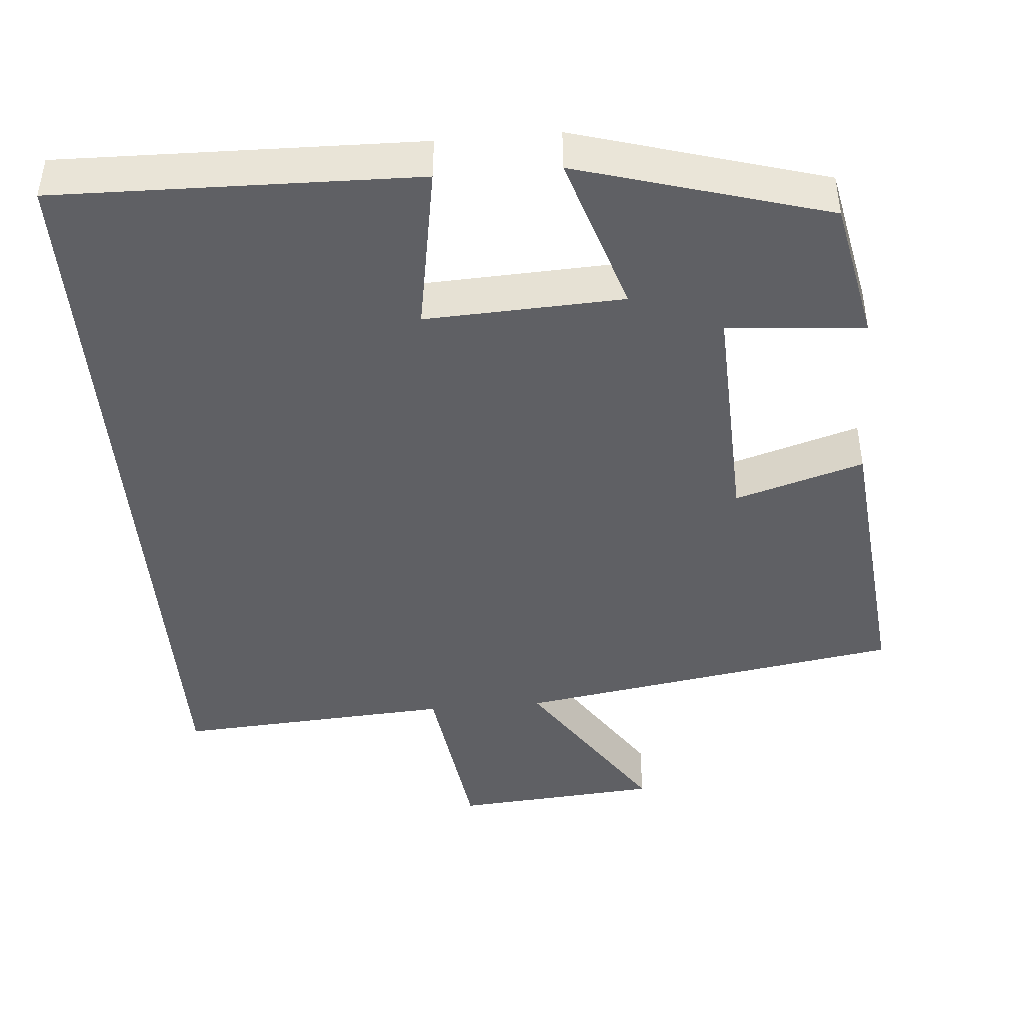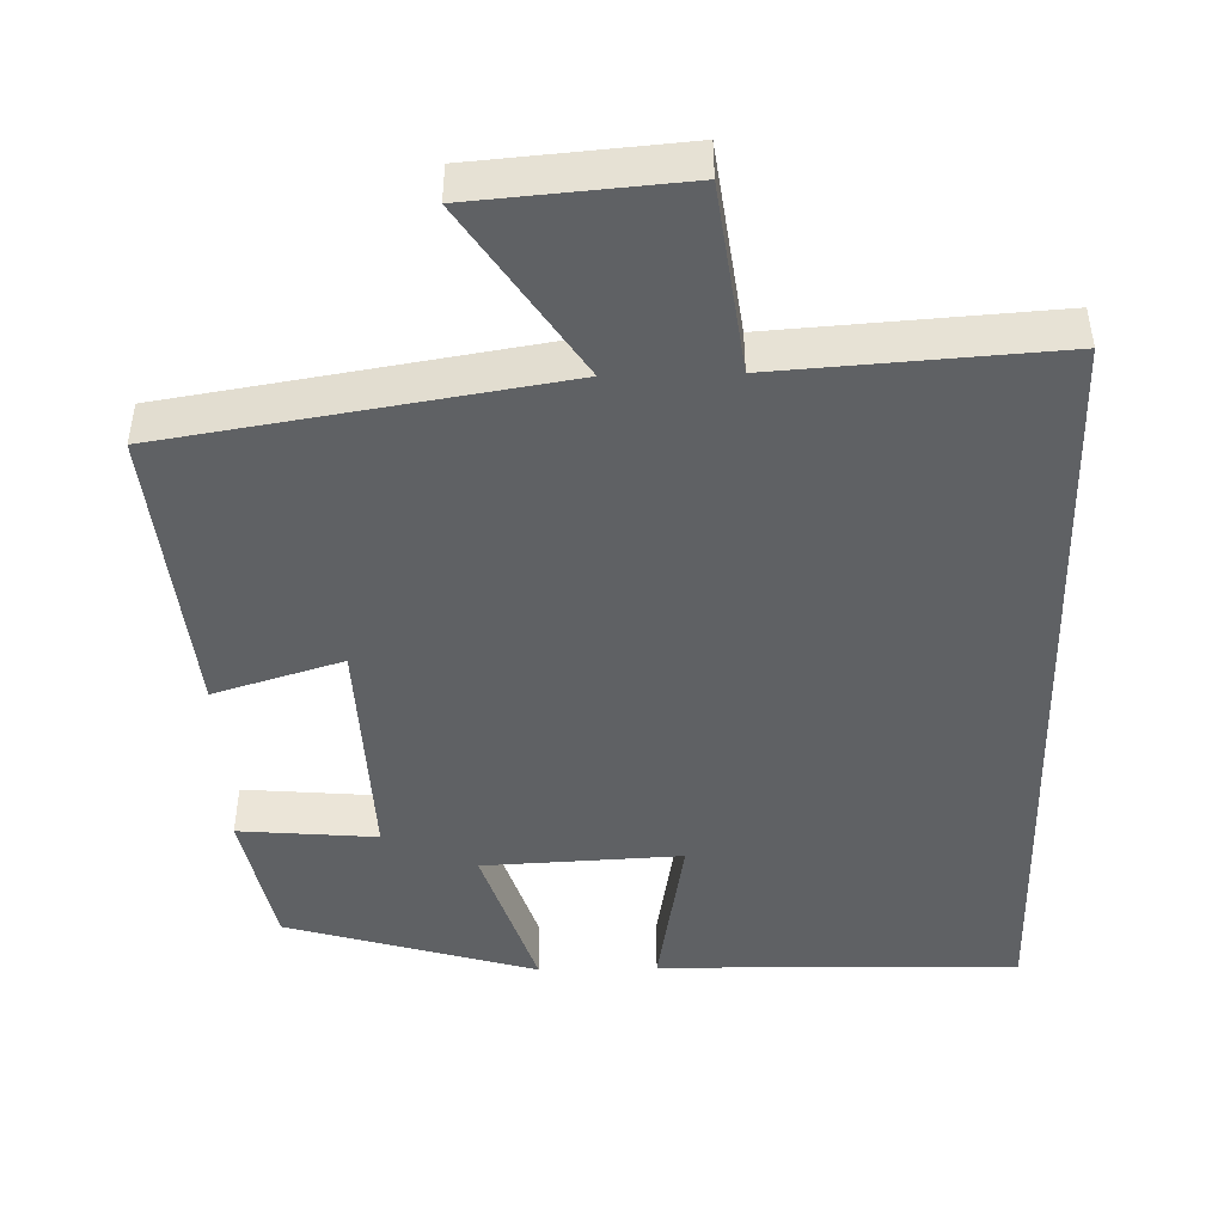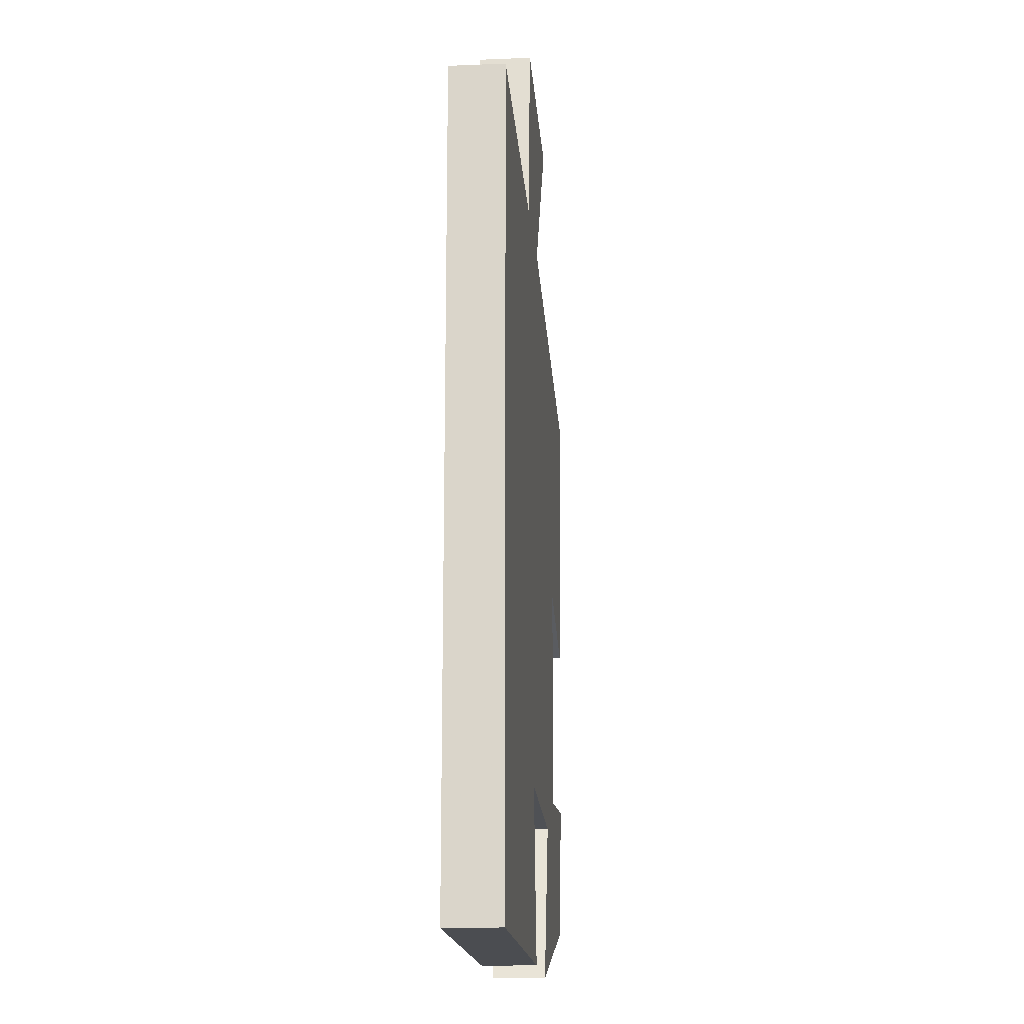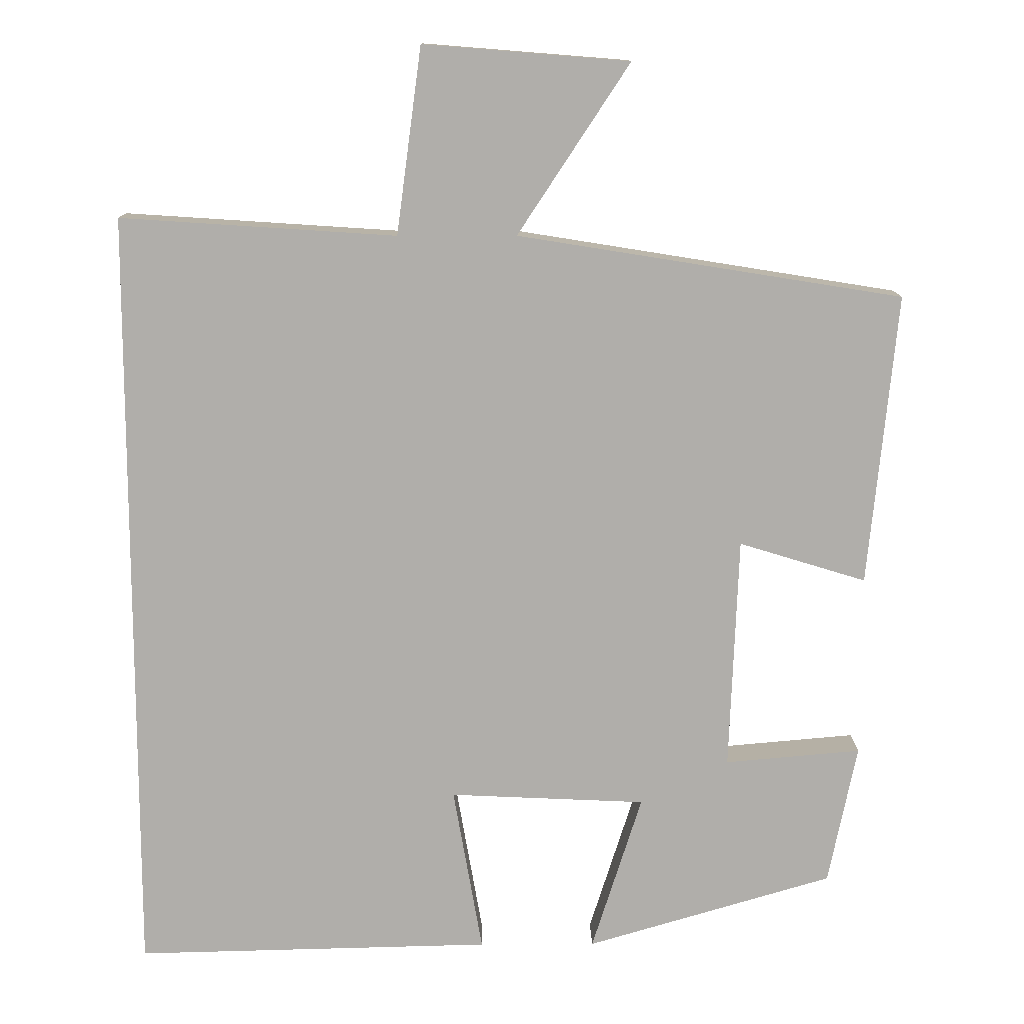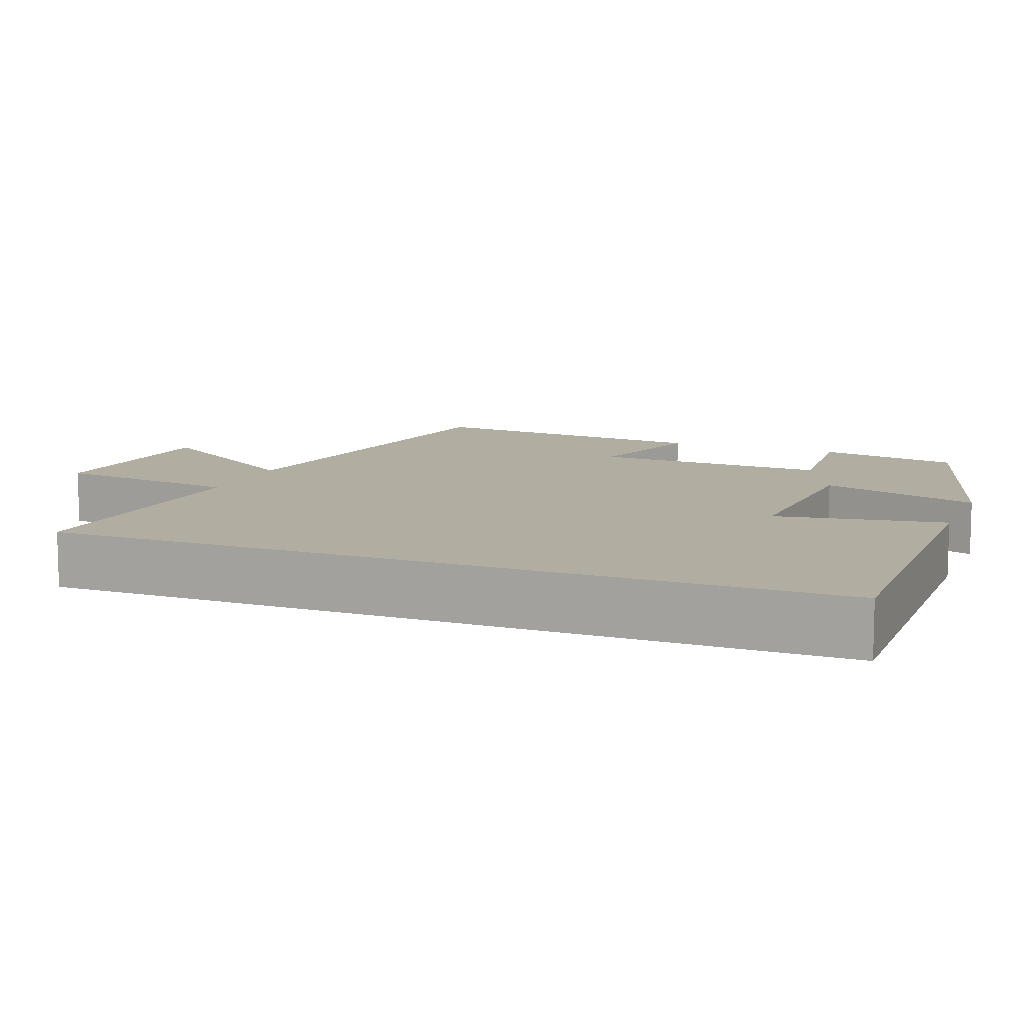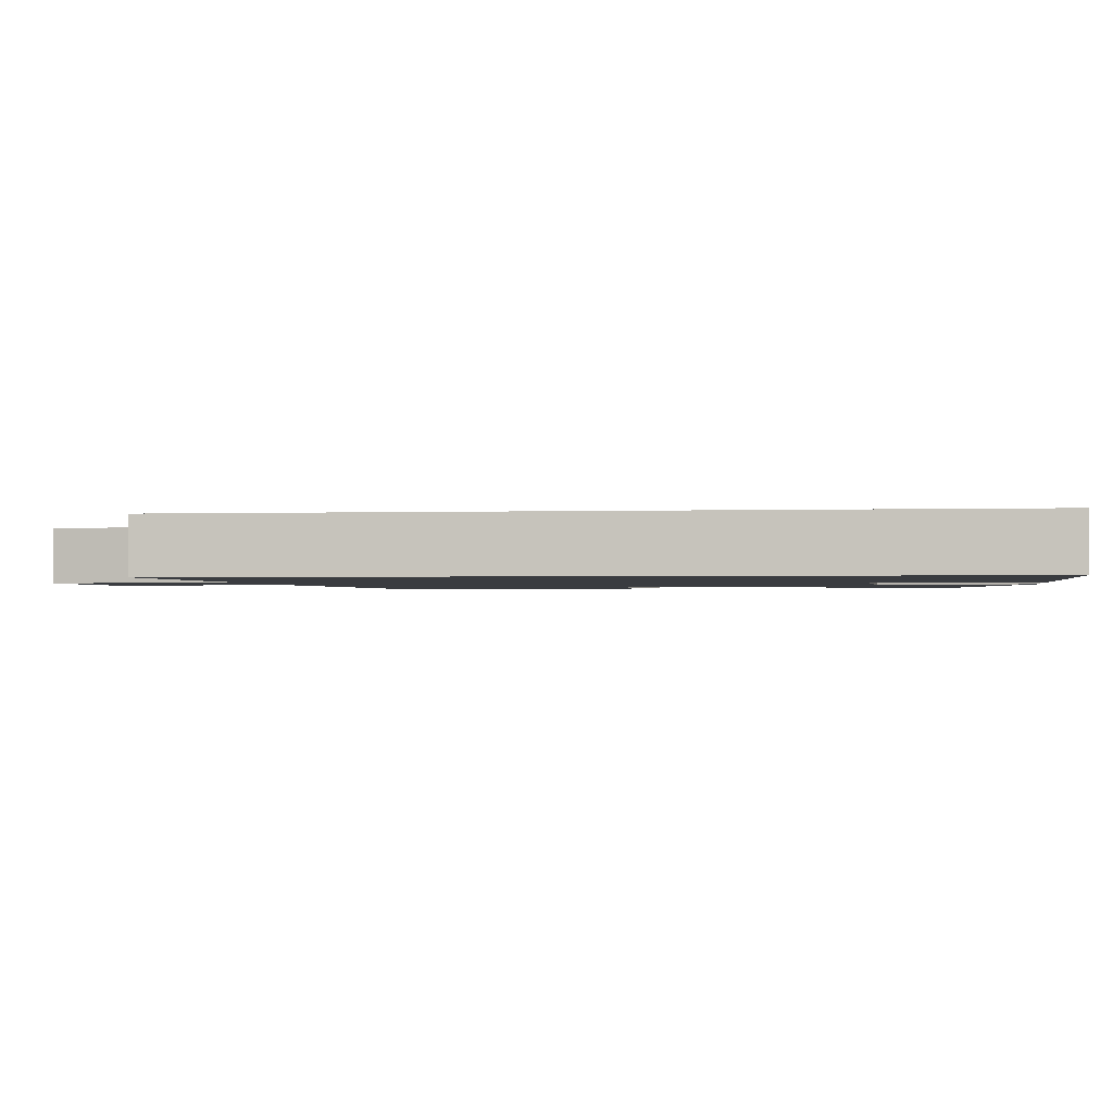
<metadata>
{"format":"obj","ext":"obj","renderer":"f3d","projection":"perspective","resolution":1024,"background":"white","views":[{"elev":-43.9,"azim":-175.2,"up":"+Y"},{"elev":-46.1,"azim":1.5,"up":"+Y"},{"elev":-17.3,"azim":94.7,"up":"+Z"},{"elev":12.4,"azim":179.3,"up":"+Z"},{"elev":10.3,"azim":111.7,"up":"+Y"},{"elev":-1.5,"azim":97.6,"up":"+Y"}]}
</metadata>
<code>
v 0.5 0.07 0.524
v 0.5 0.07 -0.511
v 0.024 0.07 -0.5
v 0.063 0.07 -0.277
v -0.199 0.07 -0.289
v -0.132 0.07 -0.5
v -0.462 0.07 -0.403
v -0.5 0.07 -0.215
v -0.318 0.07 -0.231
v -0.33 0.07 0.081
v -0.5 0.07 0.029
v -0.538 0.07 0.418
v -0.025 0.07 0.5
v -0.174 0.07 0.726
v 0.1 0.07 0.748
v 0.133 0.07 0.5
v 0.5 0 0.524
v 0.5 0 -0.511
v 0.024 0 -0.5
v 0.063 0 -0.277
v -0.199 0 -0.289
v -0.132 0 -0.5
v -0.462 0 -0.403
v -0.5 0 -0.215
v -0.318 0 -0.231
v -0.33 0 0.081
v -0.5 0 0.029
v -0.538 0 0.418
v -0.025 0 0.5
v -0.174 0 0.726
v 0.1 0 0.748
v 0.133 0 0.5
f 13 14 15 16
f 11 12 13 16
f 10 11 16 1
f 9 10 1
f 6 7 8 9
f 5 6 9
f 4 5 9 1
f 1 2 3 4
f 32 31 30 29
f 32 29 28 27
f 17 32 27 26
f 17 26 25
f 25 24 23 22
f 25 22 21
f 17 25 21 20
f 20 19 18 17
f 1 17 18 2
f 2 18 19 3
f 3 19 20 4
f 4 20 21 5
f 5 21 22 6
f 6 22 23 7
f 7 23 24 8
f 8 24 25 9
f 9 25 26 10
f 10 26 27 11
f 11 27 28 12
f 12 28 29 13
f 13 29 30 14
f 14 30 31 15
f 15 31 32 16
f 16 32 17 1

</code>
